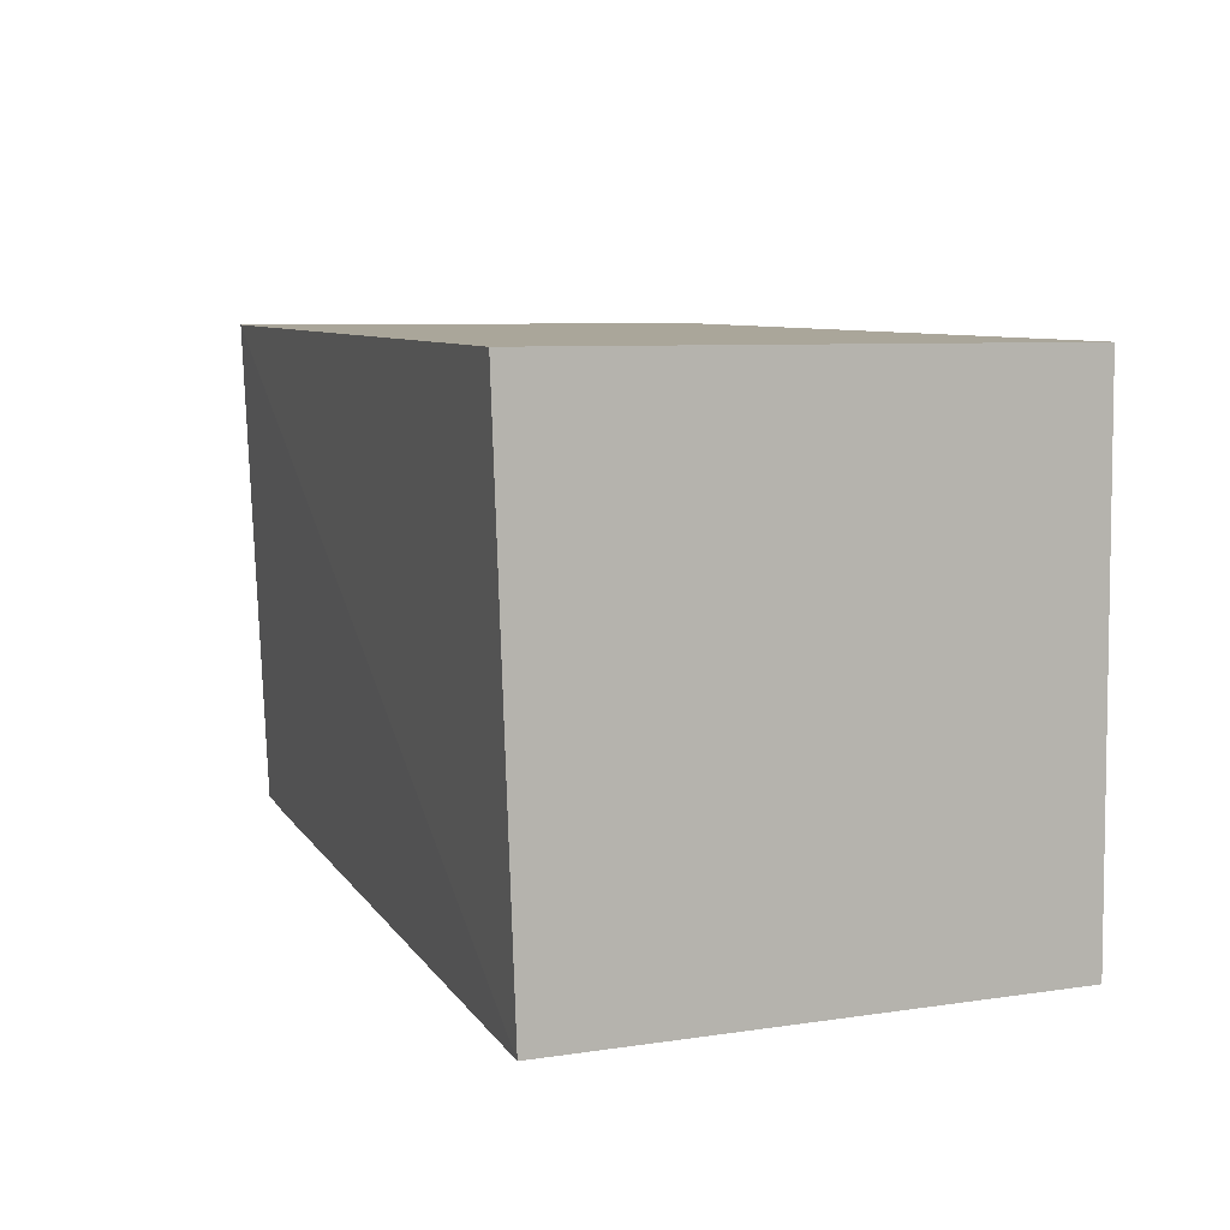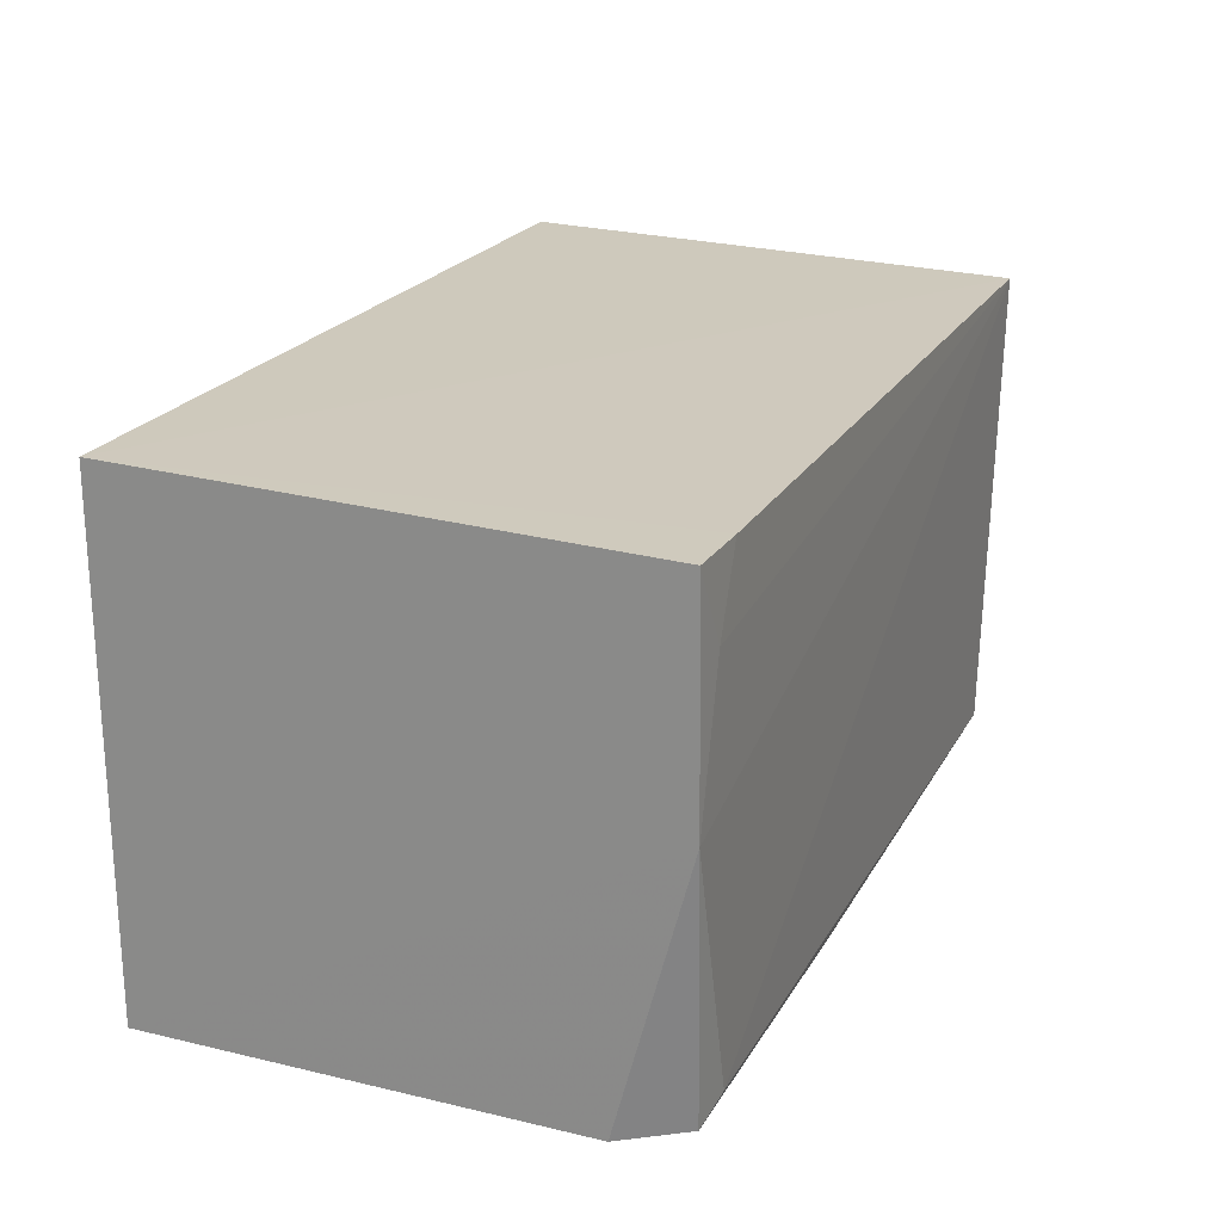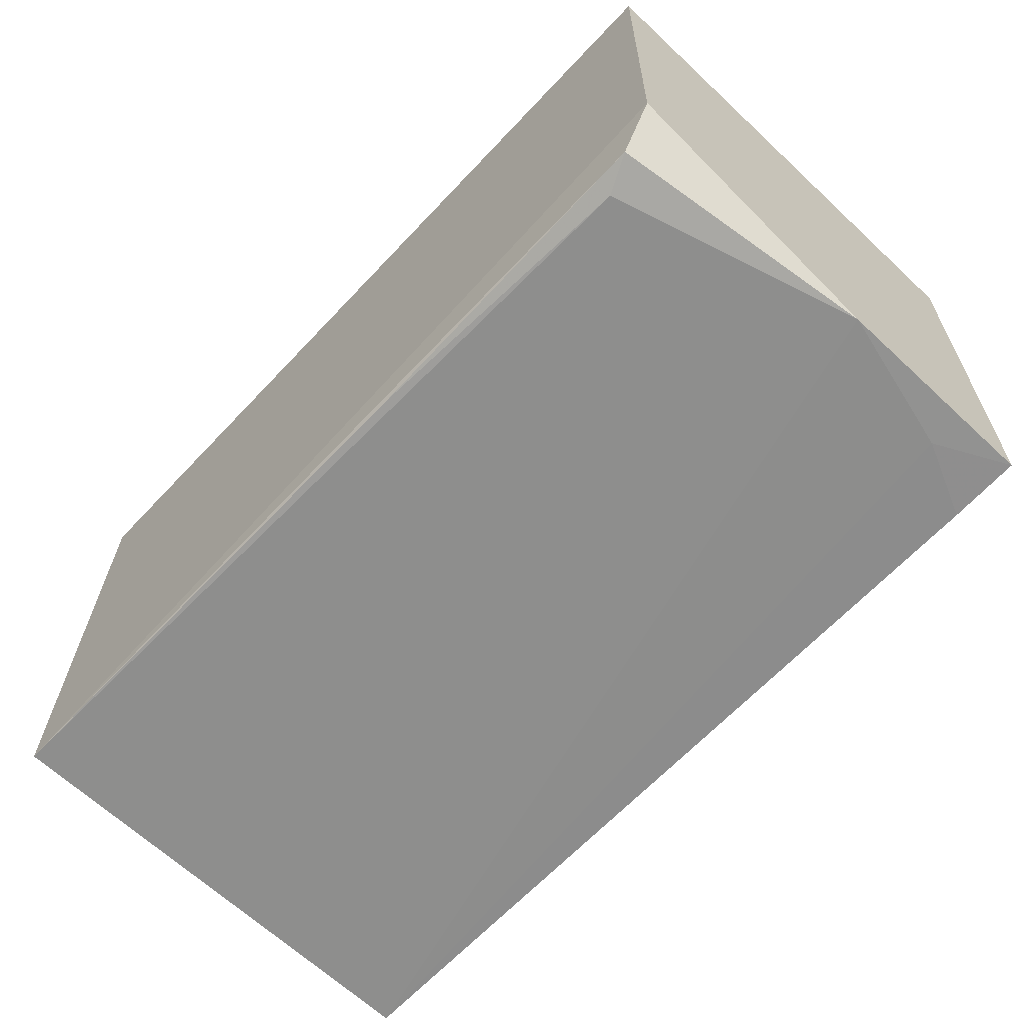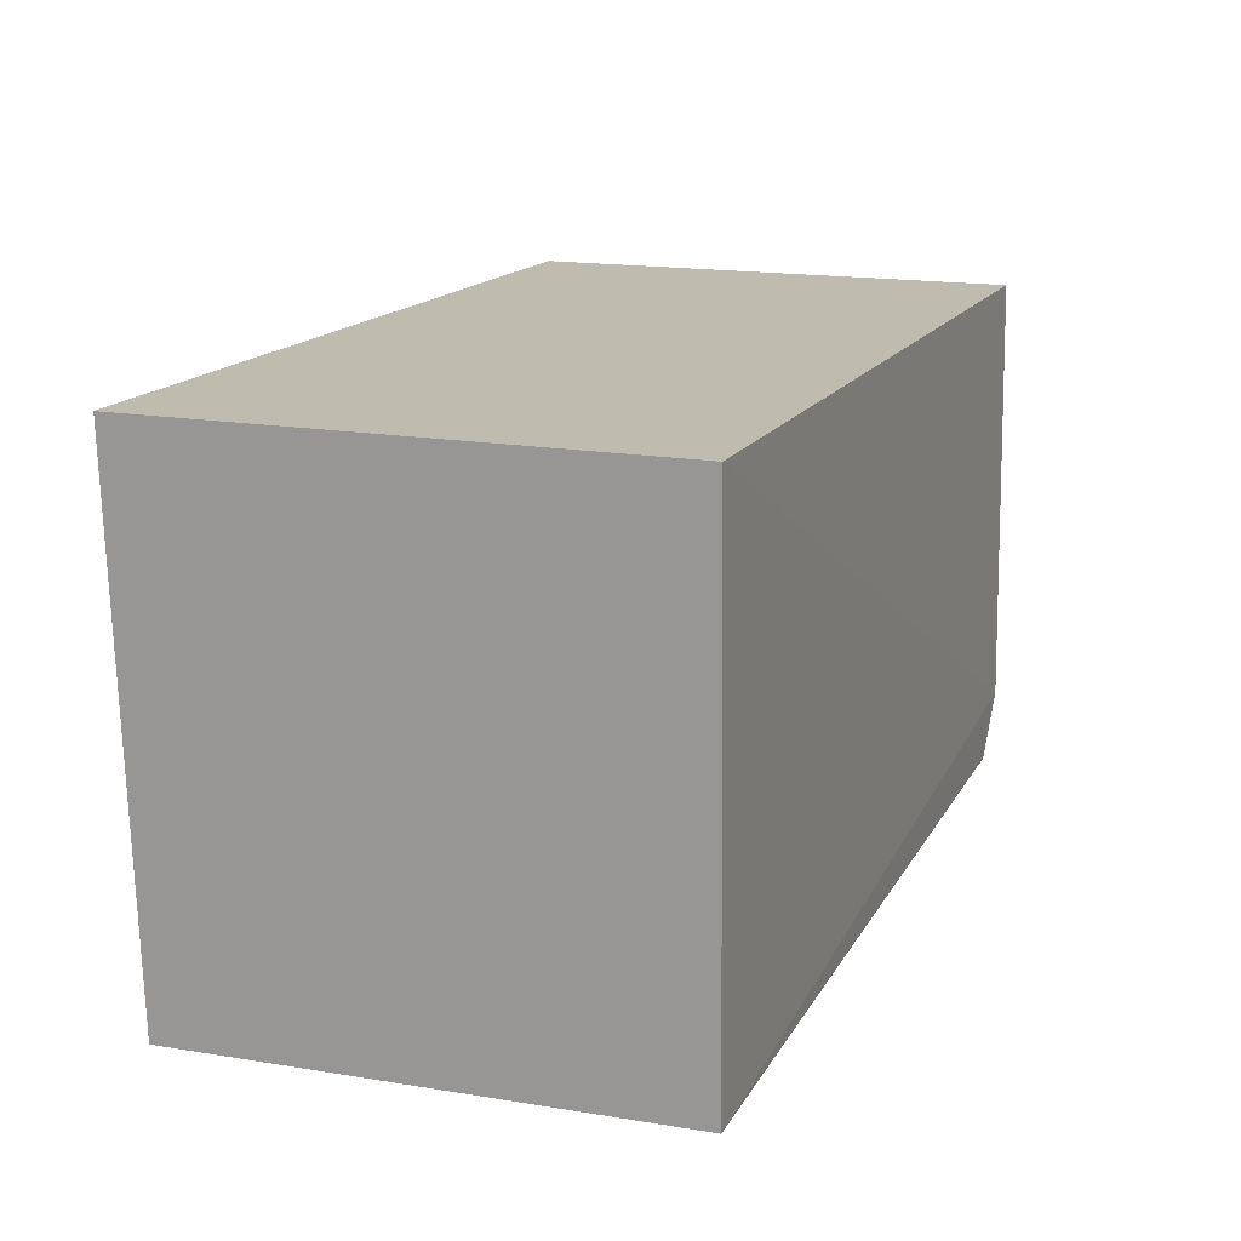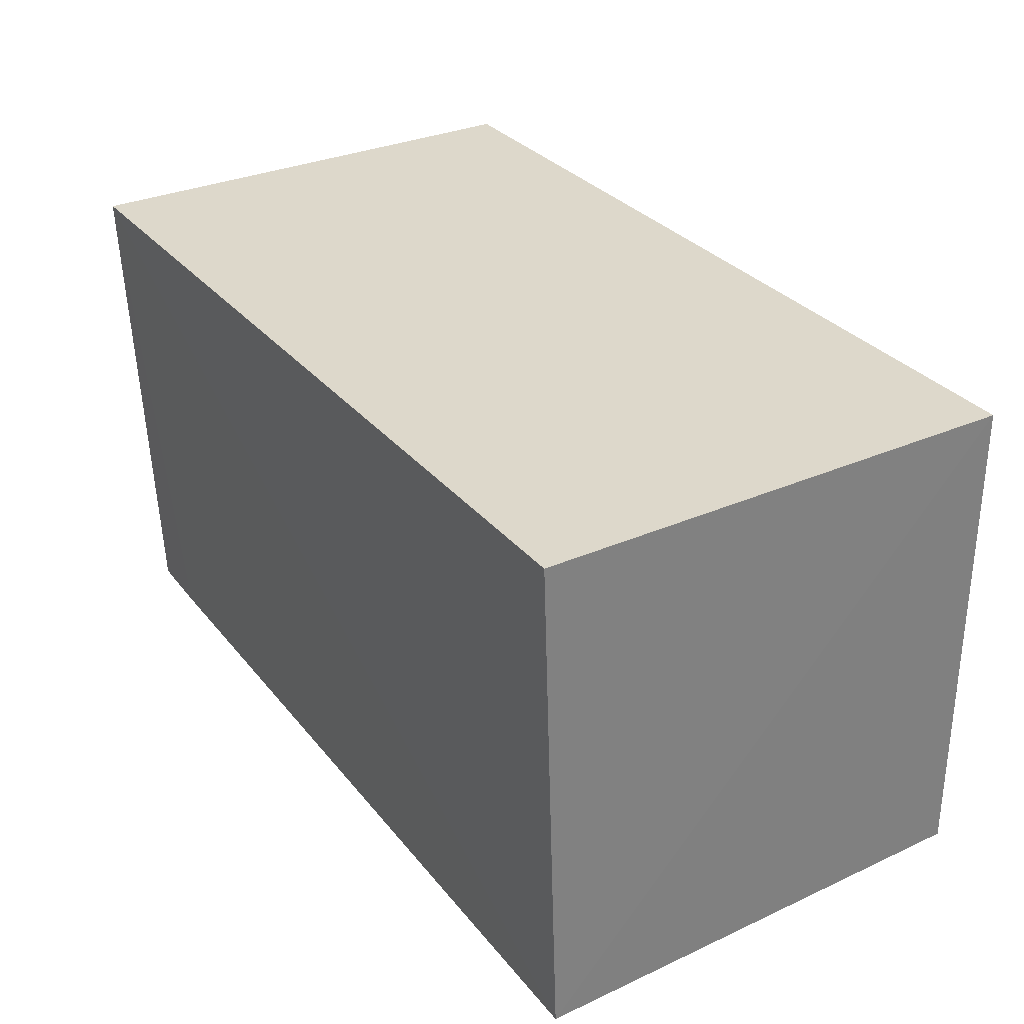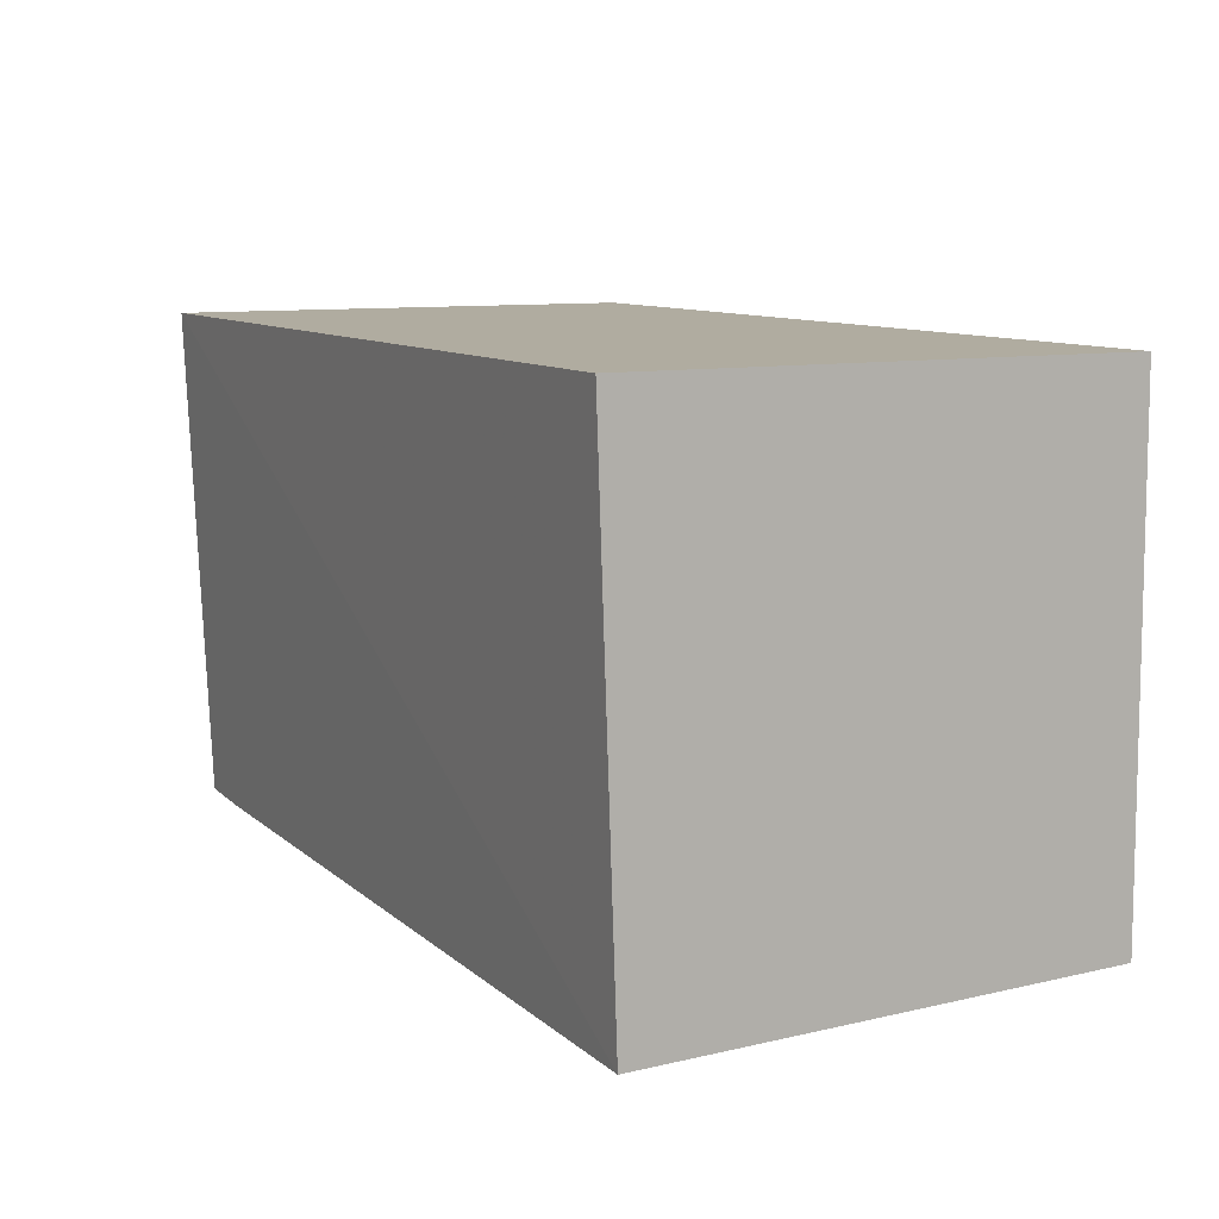
<metadata>
{"format":"obj","ext":"obj","renderer":"f3d","projection":"perspective","resolution":1024,"background":"white","views":[{"elev":7.8,"azim":-109.5,"up":"+Z"},{"elev":21.4,"azim":111.4,"up":"+Y"},{"elev":-63.9,"azim":46.8,"up":"+Z"},{"elev":15.9,"azim":-69.3,"up":"+Z"},{"elev":31.2,"azim":-122.2,"up":"+Z"},{"elev":10.0,"azim":-118.2,"up":"+Z"}]}
</metadata>
<code>
v 0.04798 0.03555 0.07355
v 0.04805 -0.03469 0.07342
v 0.04799 0.002043 0.002769
v -0.07868 0.03294 0.001048
v -0.07865 -0.03444 0.07344
v 0.04795 0.03266 0.003151
v -0.07857 0.03538 0.07353
v -0.07855 -0.03512 0.002421
v 0.03802 0.0327 0.002745
v 0.04293 -0.03531 0.004151
v 0.04799 -0.03568 0.01283
v 0.03782 -0.03295 0.002997
v 0.04285 0.0222 0.002708
v -0.00261 -0.03489 0.00304
f 1 2 3
f 5 2 1
f 6 1 3
f 7 5 1
f 7 1 4
f 7 4 5
f 8 5 4
f 9 4 1
f 9 1 6
f 11 2 5
f 11 5 8
f 11 8 10
f 11 10 3
f 11 3 2
f 12 8 4
f 12 4 3
f 12 3 10
f 13 9 6
f 13 6 3
f 13 3 4
f 13 4 9
f 14 12 10
f 14 10 8
f 14 8 12

</code>
